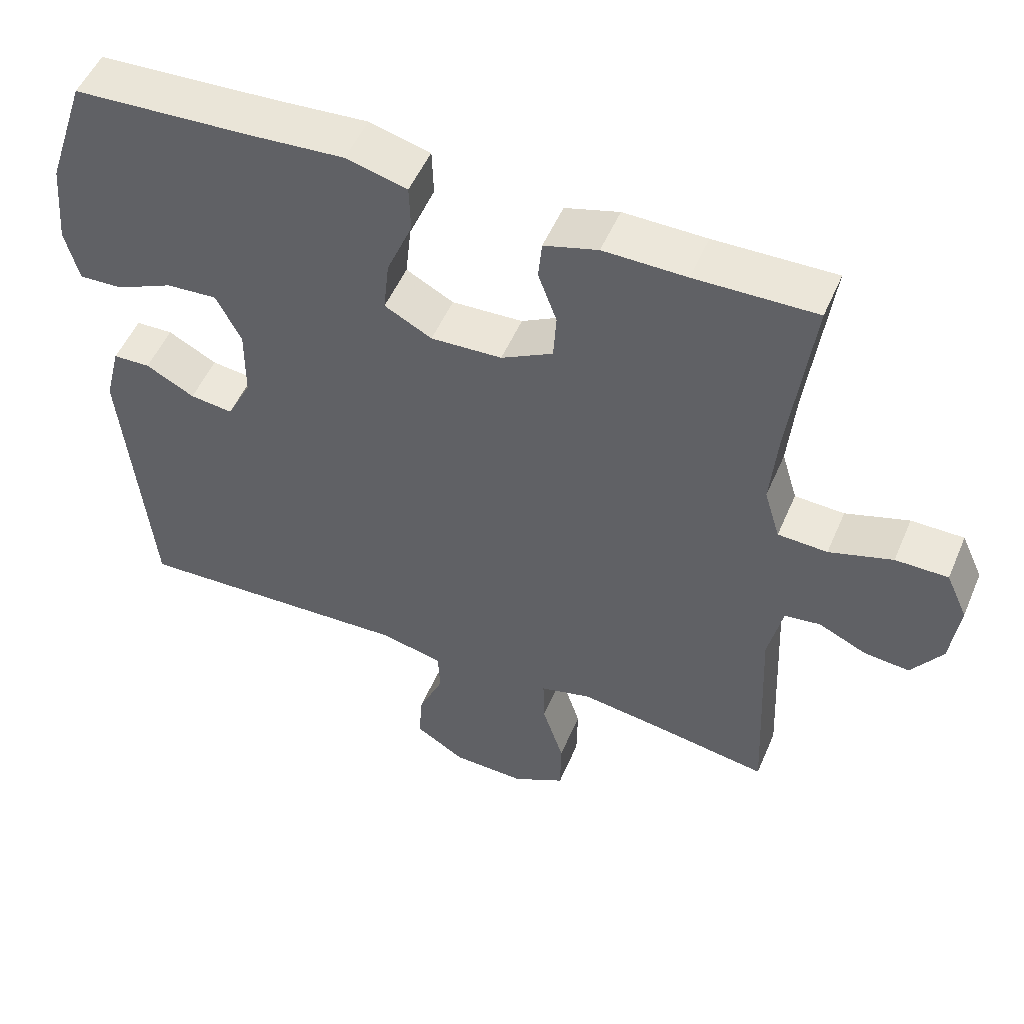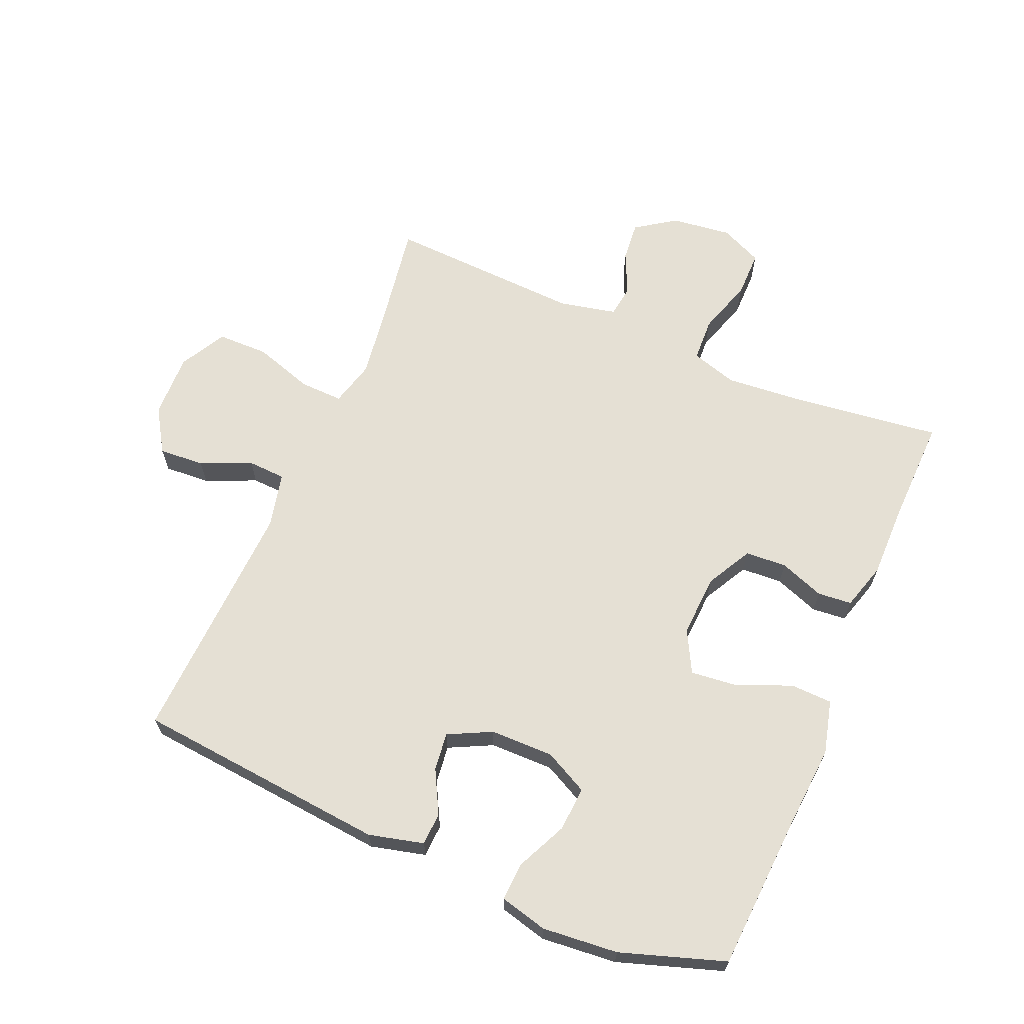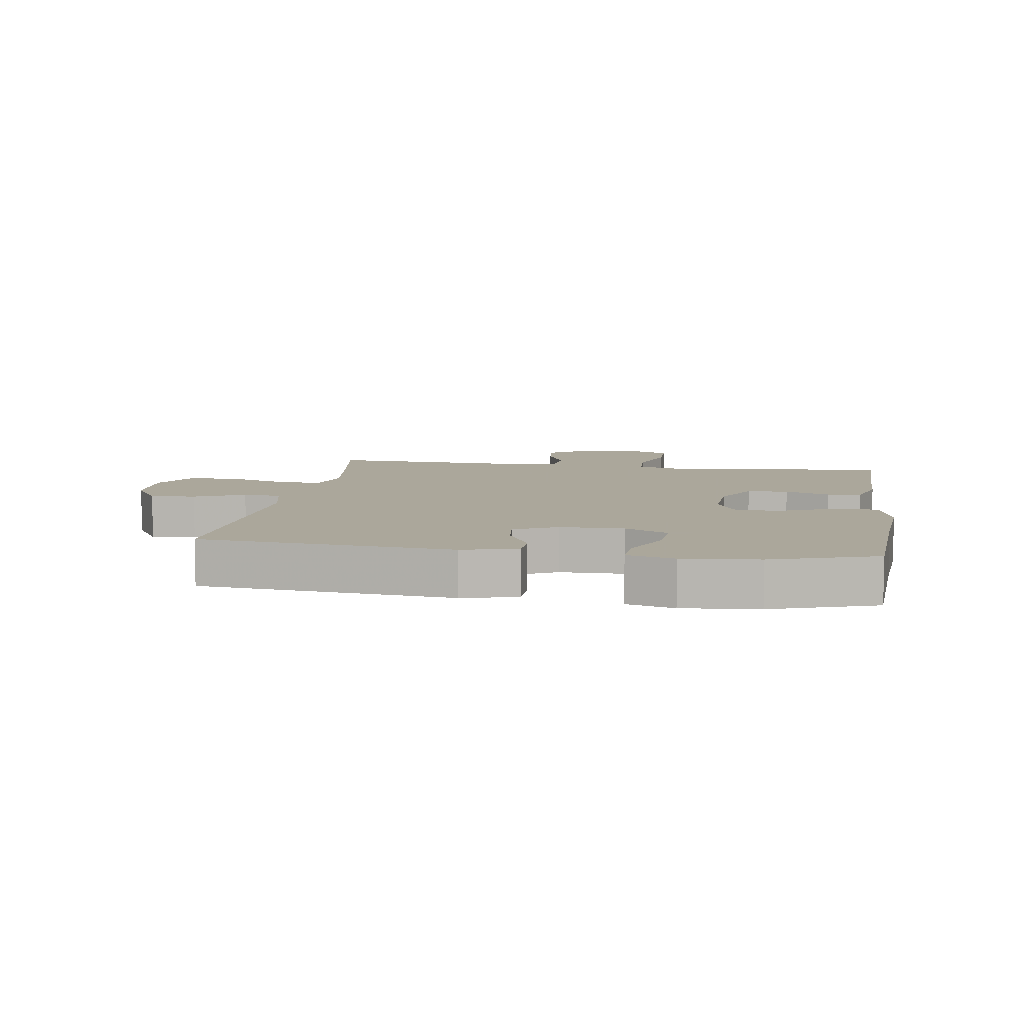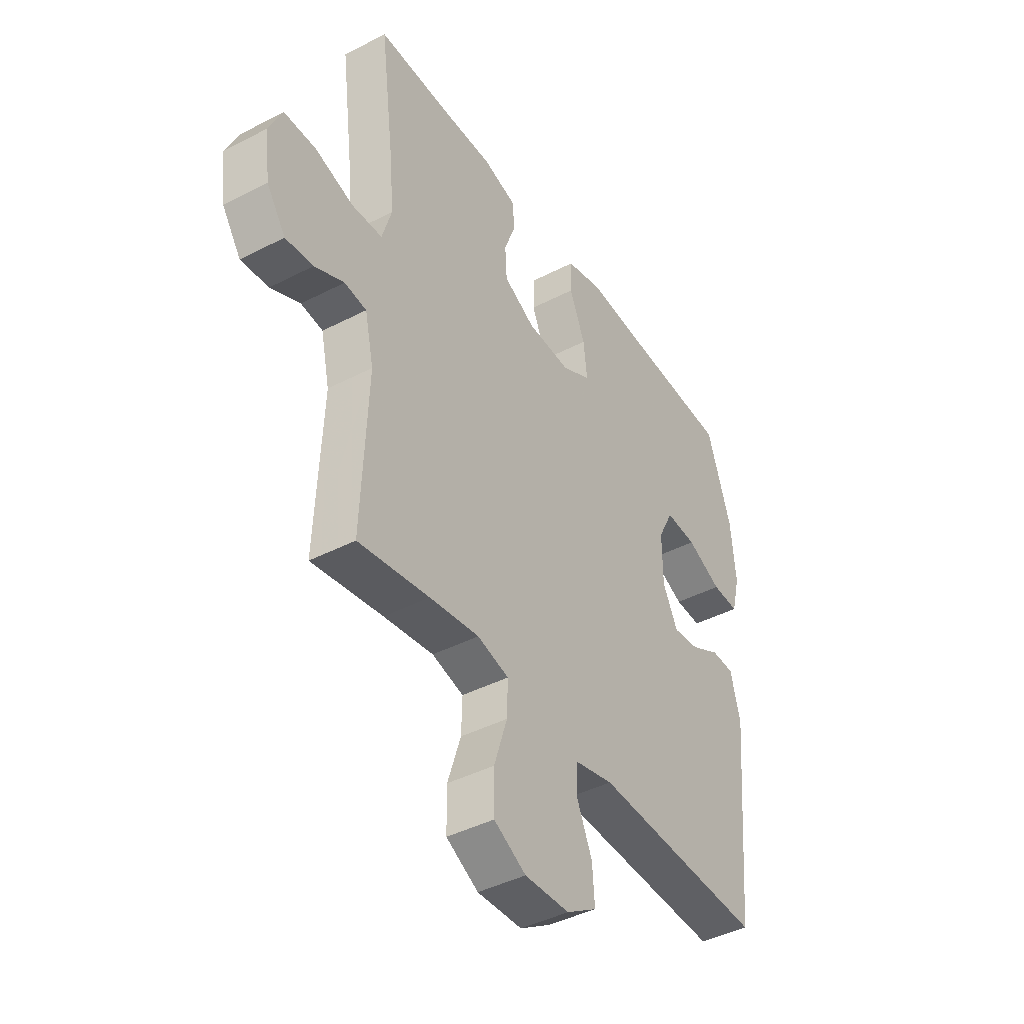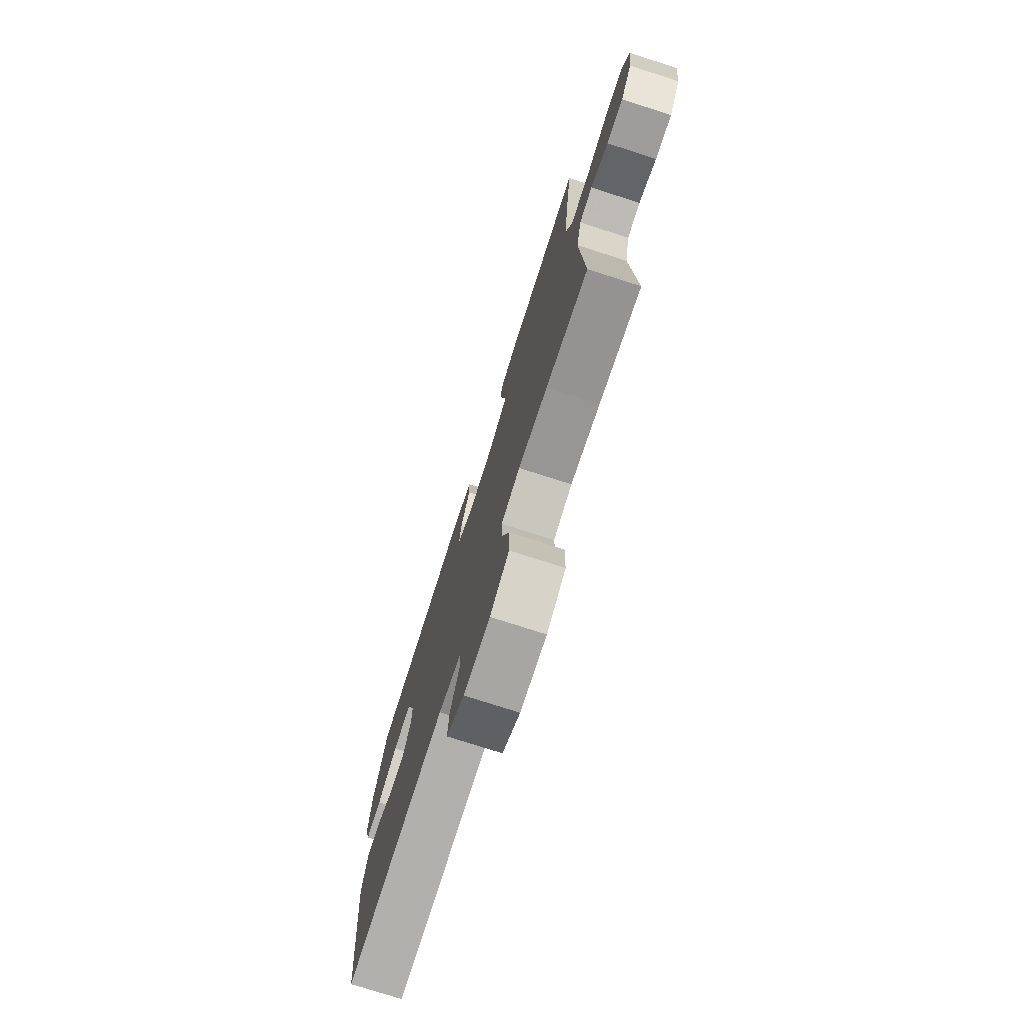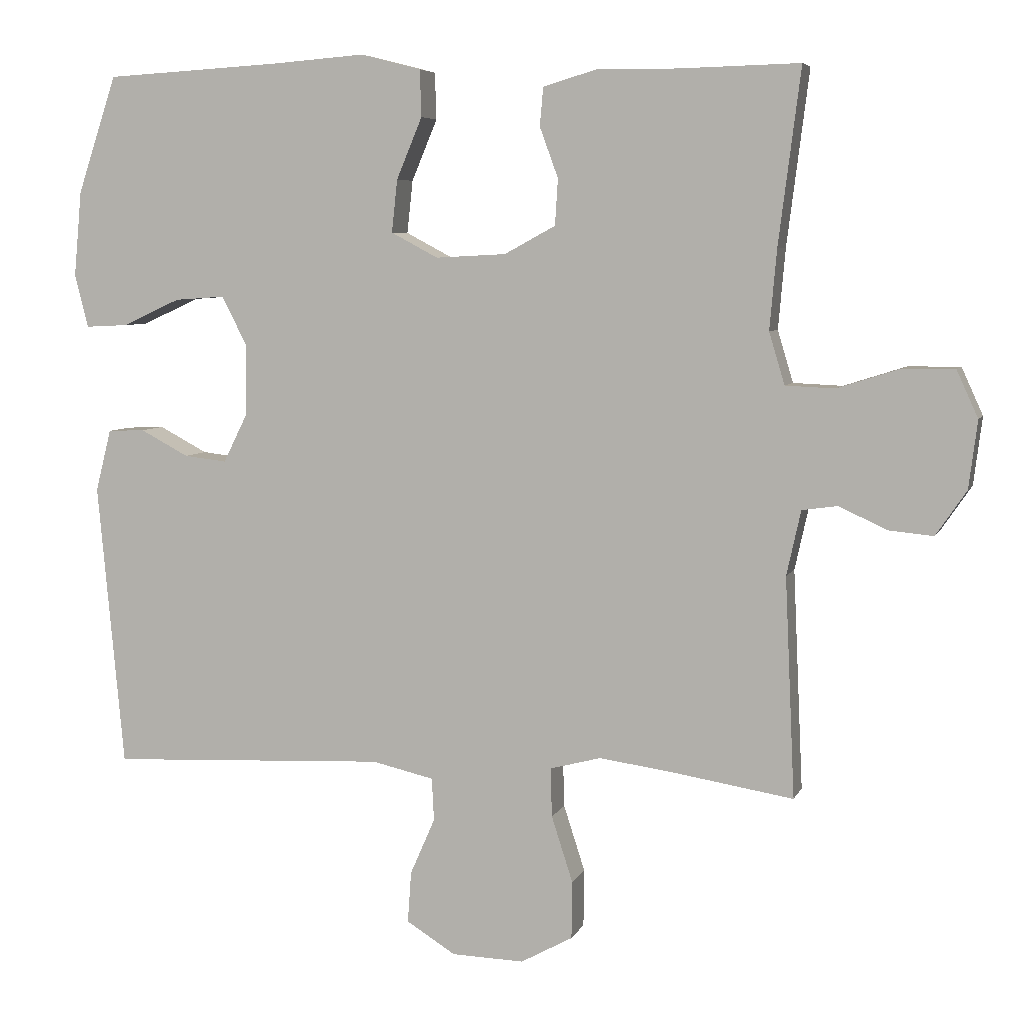
<metadata>
{"format":"obj","ext":"obj","renderer":"f3d","projection":"perspective","resolution":1024,"background":"white","views":[{"elev":51.8,"azim":22.8,"up":"+Z"},{"elev":65.4,"azim":-66.8,"up":"+Y"},{"elev":8.2,"azim":-81.2,"up":"+Y"},{"elev":-42.3,"azim":121.9,"up":"+Z"},{"elev":-76.0,"azim":72.2,"up":"+Z"},{"elev":6.0,"azim":15.7,"up":"+Z"}]}
</metadata>
<code>
v -0.5 0.07 -0.5
v -0.537 0.07 -0.099
v -0.515 0.07 -0.012
v -0.463 0.07 -0.01
v -0.395 0.07 -0.046
v -0.335 0.07 -0.053
v -0.301 0.07 0.015
v -0.3 0.07 0.116
v -0.335 0.07 0.185
v -0.406 0.07 0.18
v -0.486 0.07 0.143
v -0.547 0.07 0.14
v -0.566 0.07 0.215
v -0.555 0.07 0.335
v -0.5 0.07 0.5
v -0.253 0.07 0.514
v -0.121 0.07 0.524
v -0.036 0.07 0.502
v -0.034 0.07 0.436
v -0.07 0.07 0.35
v -0.078 0.07 0.276
v -0.012 0.07 0.241
v 0.087 0.07 0.246
v 0.159 0.07 0.285
v 0.163 0.07 0.35
v 0.137 0.07 0.421
v 0.142 0.07 0.475
v 0.217 0.07 0.497
v 0.332 0.07 0.496
v 0.5 0.07 0.5
v 0.469 0.07 0.255
v 0.459 0.07 0.142
v 0.481 0.07 0.069
v 0.55 0.07 0.066
v 0.638 0.07 0.094
v 0.711 0.07 0.094
v 0.741 0.07 0.028
v 0.729 0.07 -0.067
v 0.686 0.07 -0.13
v 0.623 0.07 -0.124
v 0.556 0.07 -0.093
v 0.506 0.07 -0.1
v 0.486 0.07 -0.191
v 0.5 0.07 -0.5
v 0.339 0.07 -0.474
v 0.226 0.07 -0.458
v 0.154 0.07 -0.477
v 0.156 0.07 -0.546
v 0.186 0.07 -0.639
v 0.185 0.07 -0.72
v 0.112 0.07 -0.76
v 0.01 0.07 -0.757
v -0.059 0.07 -0.714
v -0.054 0.07 -0.642
v -0.019 0.07 -0.562
v -0.022 0.07 -0.502
v -0.109 0.07 -0.482
v -0.5 0 -0.5
v -0.537 0 -0.099
v -0.515 0 -0.012
v -0.463 0 -0.01
v -0.395 0 -0.046
v -0.335 0 -0.053
v -0.301 0 0.015
v -0.3 0 0.116
v -0.335 0 0.185
v -0.406 0 0.18
v -0.486 0 0.143
v -0.547 0 0.14
v -0.566 0 0.215
v -0.555 0 0.335
v -0.5 0 0.5
v -0.253 0 0.514
v -0.121 0 0.524
v -0.036 0 0.502
v -0.034 0 0.436
v -0.07 0 0.35
v -0.078 0 0.276
v -0.012 0 0.241
v 0.087 0 0.246
v 0.159 0 0.285
v 0.163 0 0.35
v 0.137 0 0.421
v 0.142 0 0.475
v 0.217 0 0.497
v 0.332 0 0.496
v 0.5 0 0.5
v 0.469 0 0.255
v 0.459 0 0.142
v 0.481 0 0.069
v 0.55 0 0.066
v 0.638 0 0.094
v 0.711 0 0.094
v 0.741 0 0.028
v 0.729 0 -0.067
v 0.686 0 -0.13
v 0.623 0 -0.124
v 0.556 0 -0.093
v 0.506 0 -0.1
v 0.486 0 -0.191
v 0.5 0 -0.5
v 0.339 0 -0.474
v 0.226 0 -0.458
v 0.154 0 -0.477
v 0.156 0 -0.546
v 0.186 0 -0.639
v 0.185 0 -0.72
v 0.112 0 -0.76
v 0.01 0 -0.757
v -0.059 0 -0.714
v -0.054 0 -0.642
v -0.019 0 -0.562
v -0.022 0 -0.502
v -0.109 0 -0.482
f 53 54 55
f 52 53 55
f 51 52 55
f 50 51 55
f 49 50 55
f 48 49 55
f 47 48 55 56
f 46 47 56 57
f 43 44 45
f 42 43 45 46
f 39 40 41
f 38 39 41
f 37 38 41
f 36 37 41
f 35 36 41
f 34 35 41
f 33 34 41 42
f 46 57 1
f 42 46 1
f 33 42 1
f 32 33 1
f 27 28 29
f 26 27 29
f 25 26 29
f 29 30 31
f 25 29 31
f 24 25 31
f 18 19 20
f 17 18 20
f 16 17 20
f 15 16 20
f 14 15 20
f 13 14 20
f 12 13 20
f 11 12 20
f 10 11 20
f 9 10 20 21
f 8 9 21 22
f 3 4 5
f 2 3 5
f 1 2 5
f 1 5 6
f 1 6 7
f 32 1 7
f 31 32 7
f 24 31 7
f 23 24 7
f 7 8 22 23
f 112 111 110
f 112 110 109
f 112 109 108
f 112 108 107
f 112 107 106
f 112 106 105
f 113 112 105 104
f 114 113 104 103
f 102 101 100
f 103 102 100 99
f 98 97 96
f 98 96 95
f 98 95 94
f 98 94 93
f 98 93 92
f 98 92 91
f 99 98 91 90
f 58 114 103
f 58 103 99
f 58 99 90
f 58 90 89
f 86 85 84
f 86 84 83
f 86 83 82
f 88 87 86
f 88 86 82
f 88 82 81
f 77 76 75
f 77 75 74
f 77 74 73
f 77 73 72
f 77 72 71
f 77 71 70
f 77 70 69
f 77 69 68
f 77 68 67
f 78 77 67 66
f 79 78 66 65
f 62 61 60
f 62 60 59
f 62 59 58
f 63 62 58
f 64 63 58
f 64 58 89
f 64 89 88
f 64 88 81
f 64 81 80
f 80 79 65 64
f 1 58 59 2
f 2 59 60 3
f 3 60 61 4
f 4 61 62 5
f 5 62 63 6
f 6 63 64 7
f 7 64 65 8
f 8 65 66 9
f 9 66 67 10
f 10 67 68 11
f 11 68 69 12
f 12 69 70 13
f 13 70 71 14
f 14 71 72 15
f 15 72 73 16
f 16 73 74 17
f 17 74 75 18
f 18 75 76 19
f 19 76 77 20
f 20 77 78 21
f 21 78 79 22
f 22 79 80 23
f 23 80 81 24
f 24 81 82 25
f 25 82 83 26
f 26 83 84 27
f 27 84 85 28
f 28 85 86 29
f 29 86 87 30
f 30 87 88 31
f 31 88 89 32
f 32 89 90 33
f 33 90 91 34
f 34 91 92 35
f 35 92 93 36
f 36 93 94 37
f 37 94 95 38
f 38 95 96 39
f 39 96 97 40
f 40 97 98 41
f 41 98 99 42
f 42 99 100 43
f 43 100 101 44
f 44 101 102 45
f 45 102 103 46
f 46 103 104 47
f 47 104 105 48
f 48 105 106 49
f 49 106 107 50
f 50 107 108 51
f 51 108 109 52
f 52 109 110 53
f 53 110 111 54
f 54 111 112 55
f 55 112 113 56
f 56 113 114 57
f 57 114 58 1

</code>
